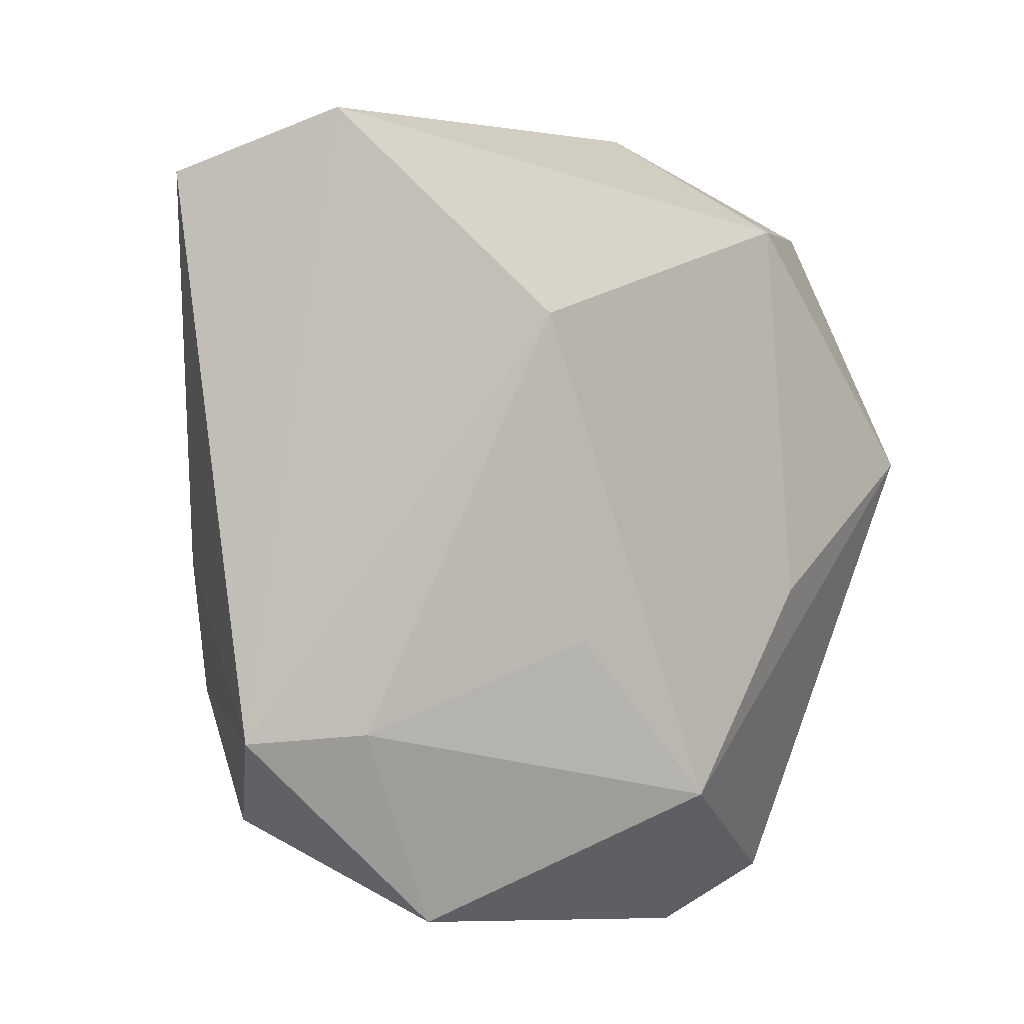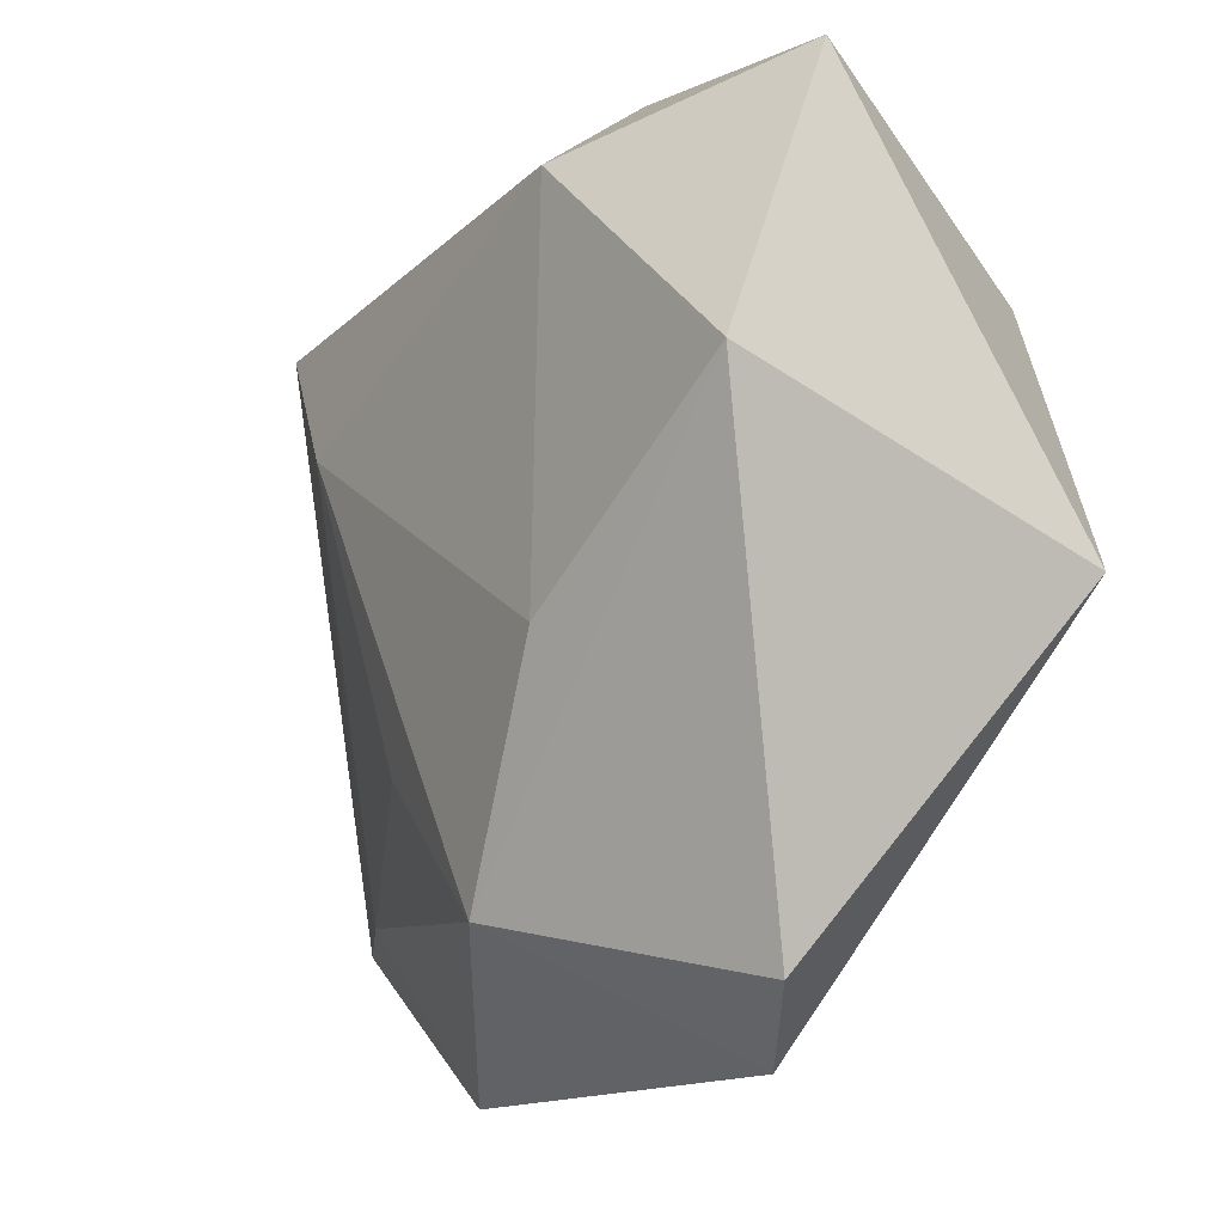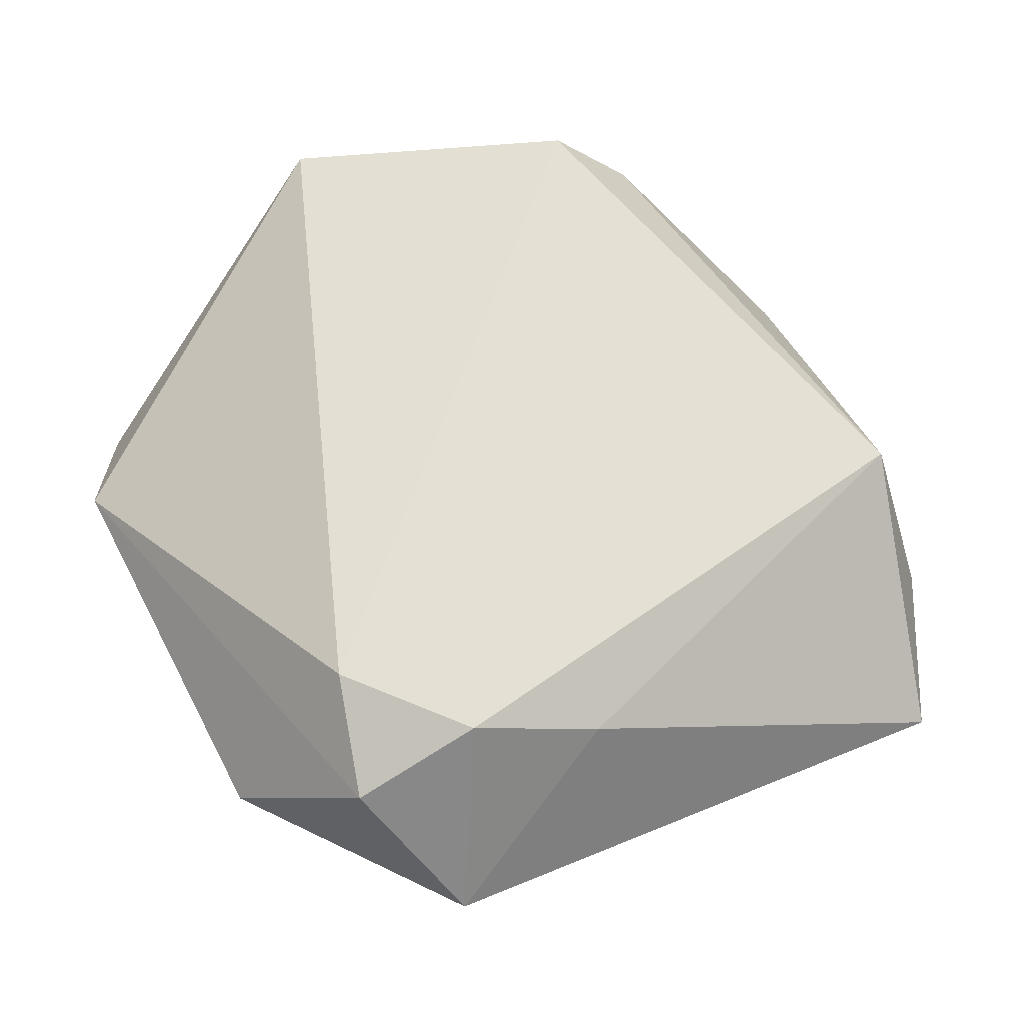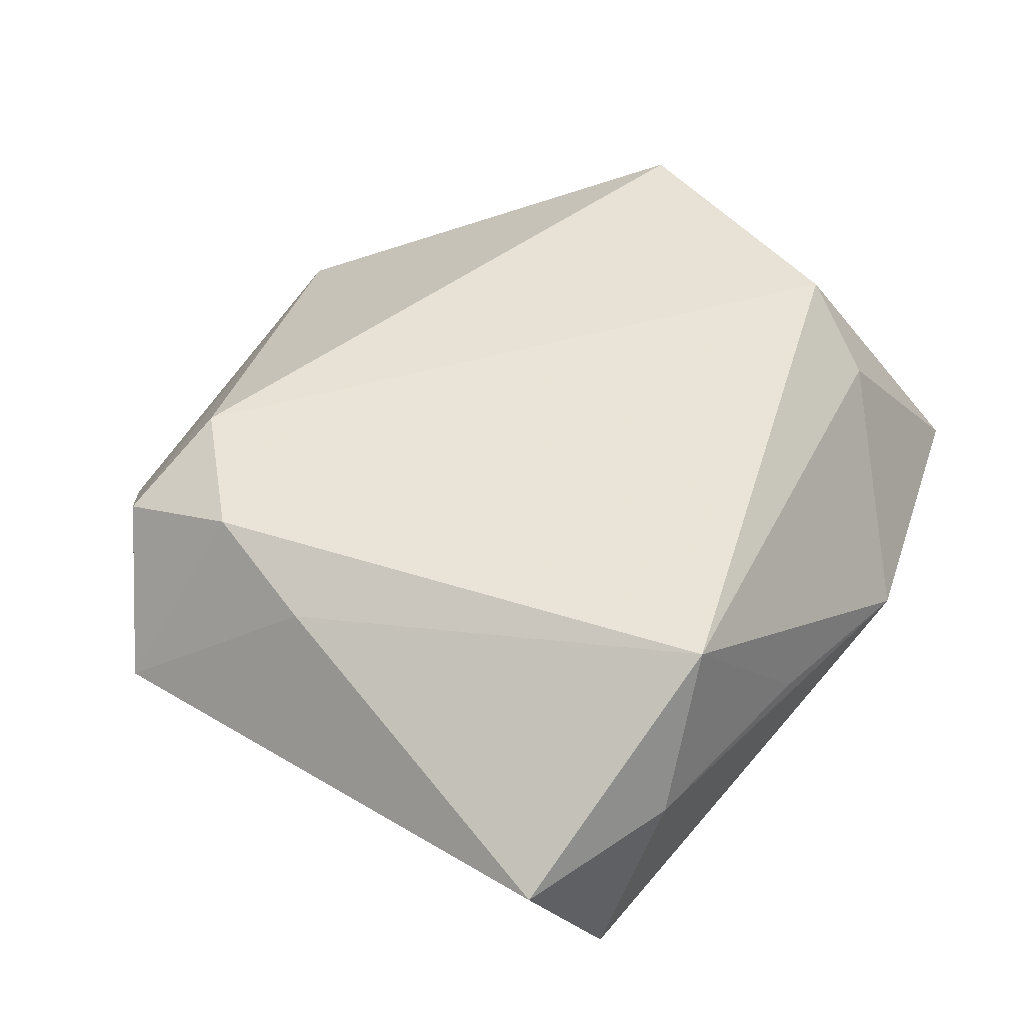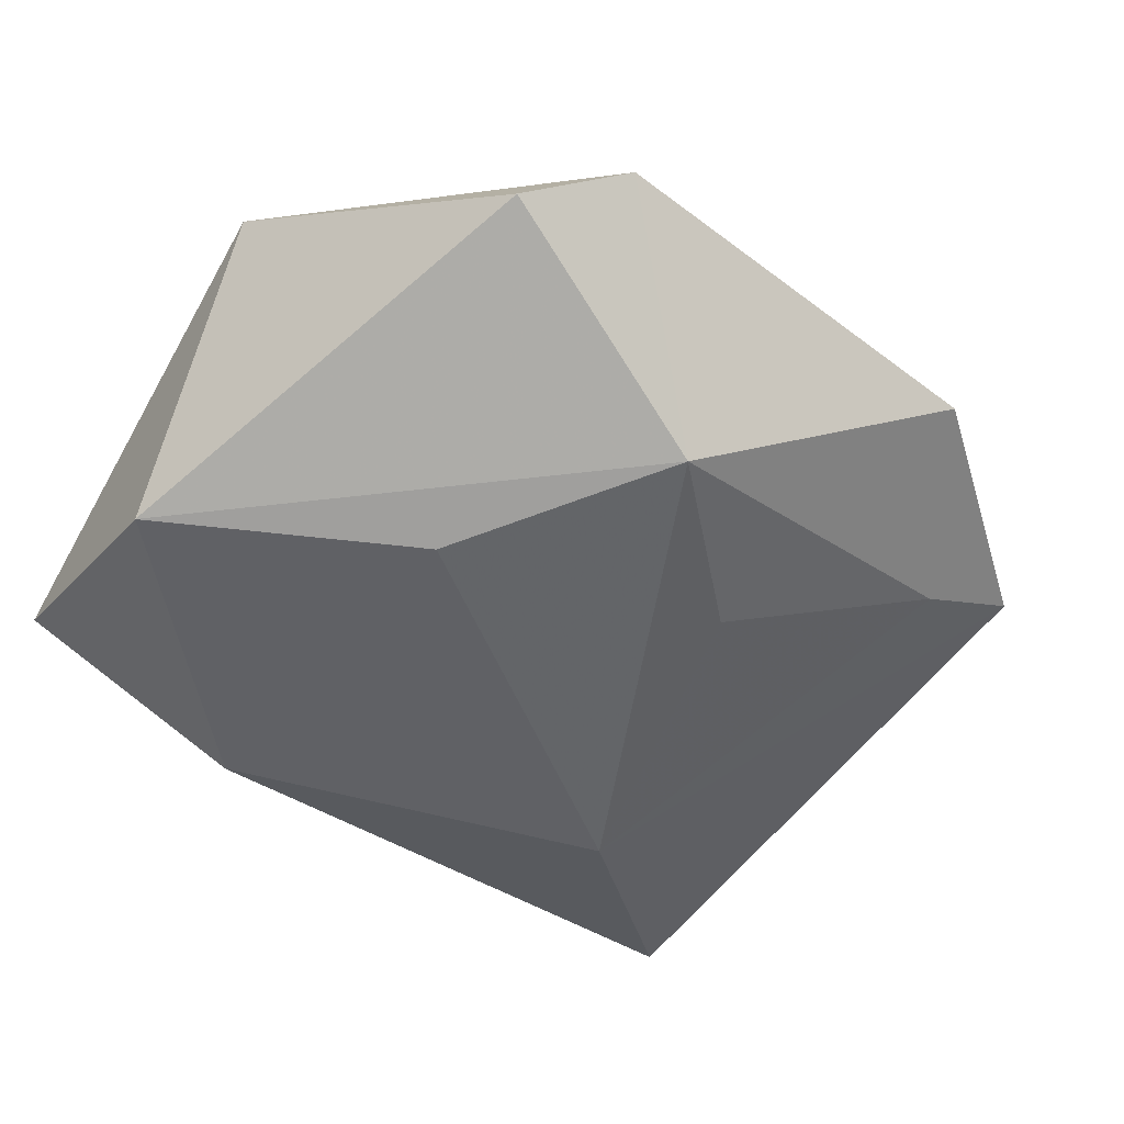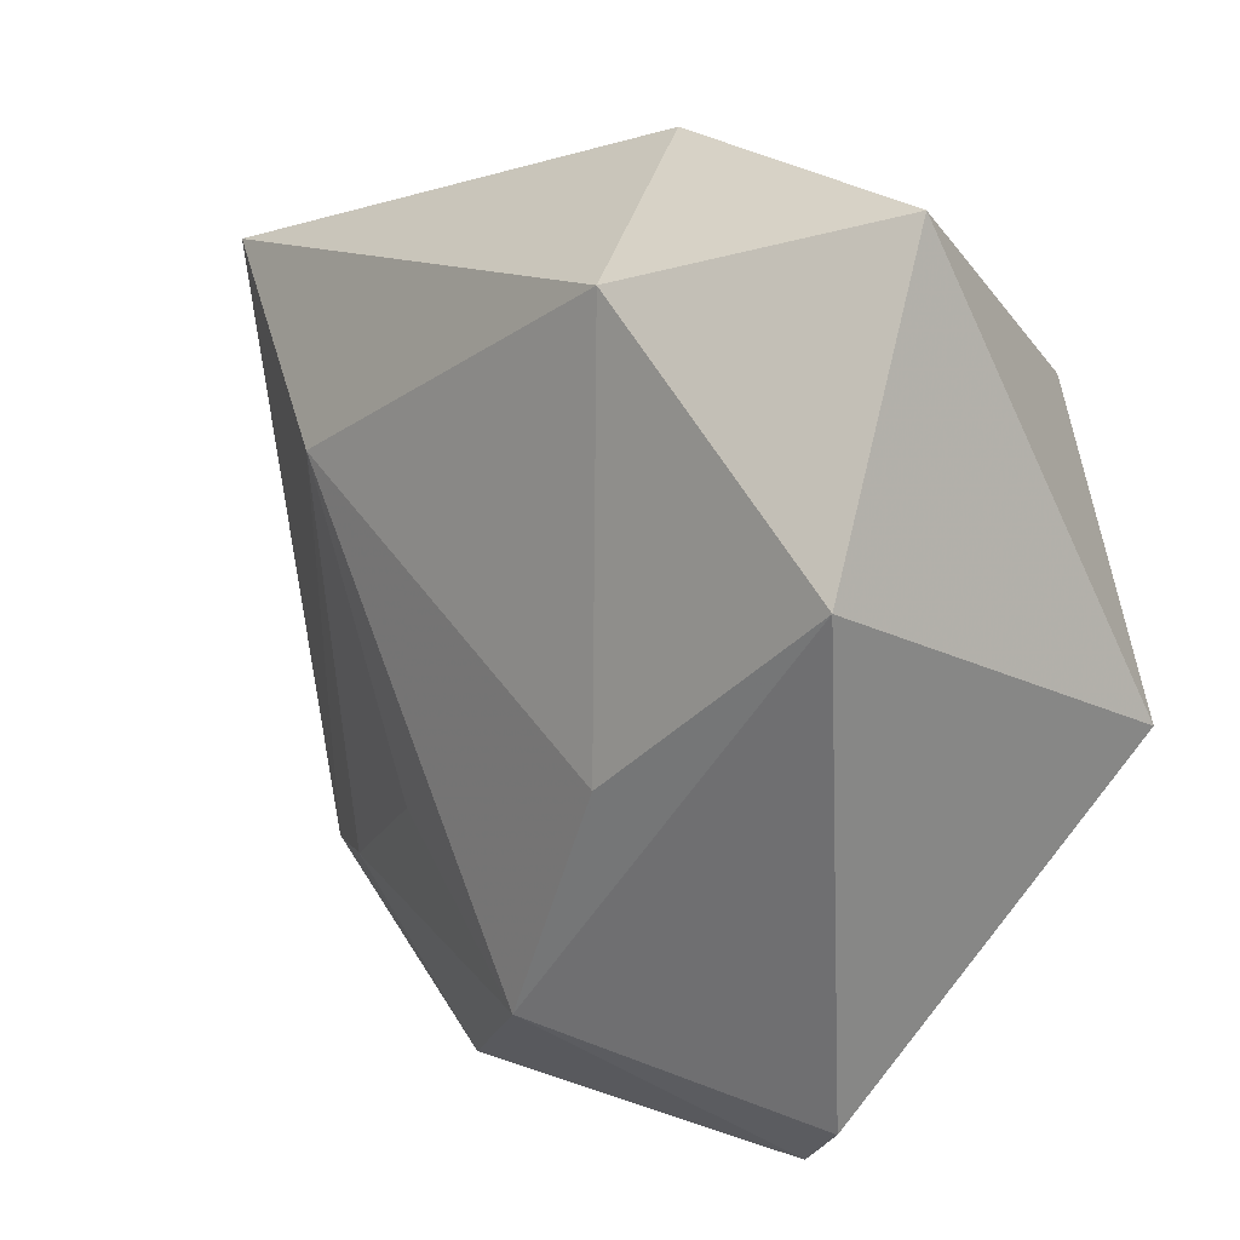
<metadata>
{"format":"obj","ext":"obj","renderer":"f3d","projection":"perspective","resolution":1024,"background":"white","views":[{"elev":-9.2,"azim":134.4,"up":"+Y"},{"elev":-14.4,"azim":-120.8,"up":"+Y"},{"elev":60.4,"azim":61.9,"up":"+Z"},{"elev":48.0,"azim":119.4,"up":"+Z"},{"elev":-48.3,"azim":-37.8,"up":"+Z"},{"elev":10.3,"azim":-129.2,"up":"+Y"}]}
</metadata>
<code>
v 0.03933 0.02854 -0.01334
v 0.01879 -0.03082 0.01561
v 0.01821 -0.0438 -0.003612
v 0.03495 -0.009706 0.01176
v -0.01791 -0.01048 -0.01915
v -0.02959 -0.03784 -0.0043
v 0.03227 0.03149 0.003304
v -0.01683 0.02741 -0.0178
v 0.01045 0.03521 0.001312
v -0.02073 -0.04363 0.0005325
v -0.009143 0.03876 -0.003428
v 0.03019 -0.02707 -0.008017
v -0.03784 0.0332 -0.004788
v -0.04082 -0.006692 0.01799
v -0.04055 0.005901 -0.01597
v 0.04039 -0.02818 -0.003286
v -0.02707 0.0193 0.02113
v 0.01033 -0.01766 -0.01649
v 0.02381 0.03038 0.01816
v -0.005394 -0.03155 -0.01739
v 0.02961 -0.03419 0.01002
v -0.02429 0.02664 0.01368
v 0.01891 0.01197 -0.02023
v 0.03027 -0.02148 0.01515
v 0.04646 0.02397 0.0006441
f 14 15 6
f 14 6 10
f 1 16 23
f 20 6 15
f 20 23 18
f 3 10 20
f 20 10 6
f 25 16 1
f 14 10 2
f 19 22 17
f 14 2 17
f 17 2 19
f 11 22 19
f 18 23 12
f 12 23 16
f 12 20 18
f 12 16 3
f 3 20 12
f 5 20 15
f 23 20 5
f 7 25 1
f 19 25 7
f 1 11 7
f 3 16 21
f 21 10 3
f 21 2 10
f 22 11 13
f 13 17 22
f 14 17 13
f 13 15 14
f 9 11 19
f 19 7 9
f 9 7 11
f 16 25 4
f 4 25 19
f 8 11 1
f 8 13 11
f 1 23 8
f 15 13 8
f 8 5 15
f 23 5 8
f 2 21 24
f 19 2 24
f 24 4 19
f 24 21 16
f 16 4 24

</code>
